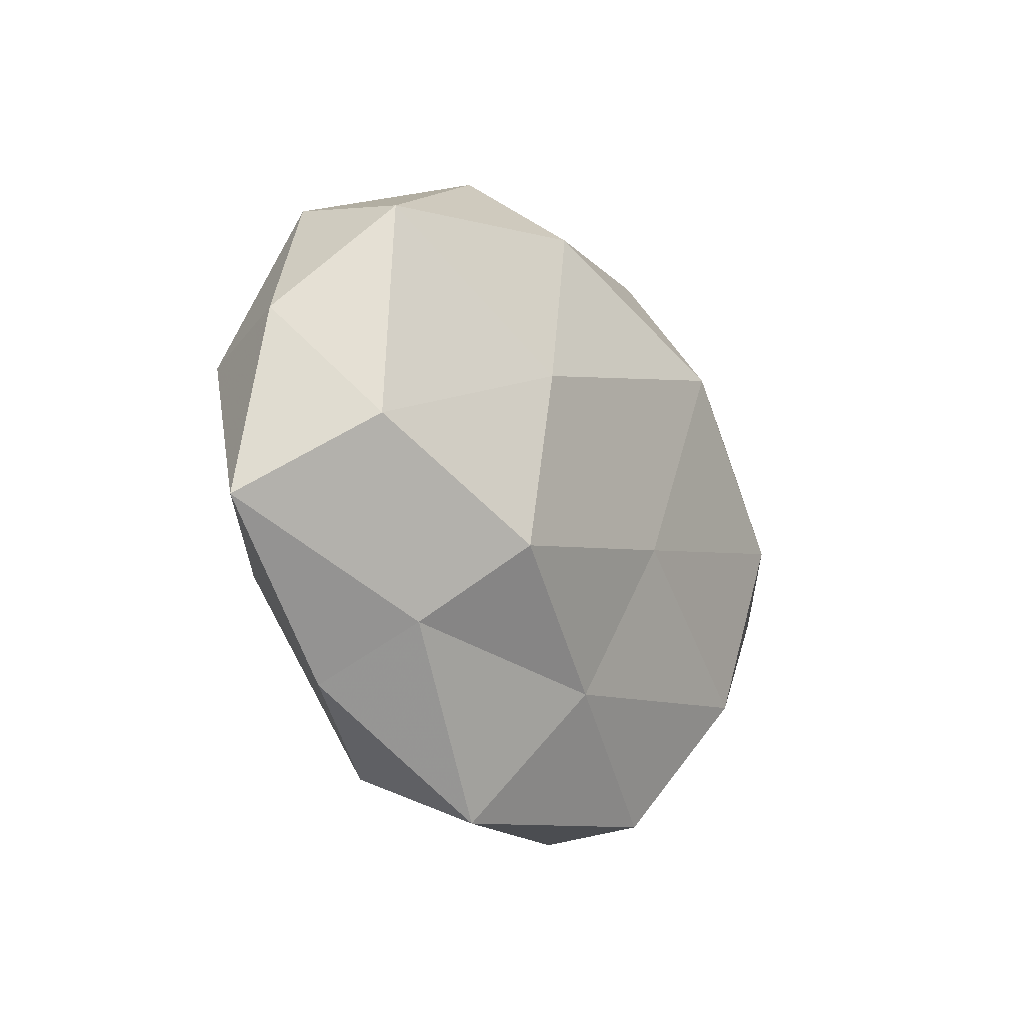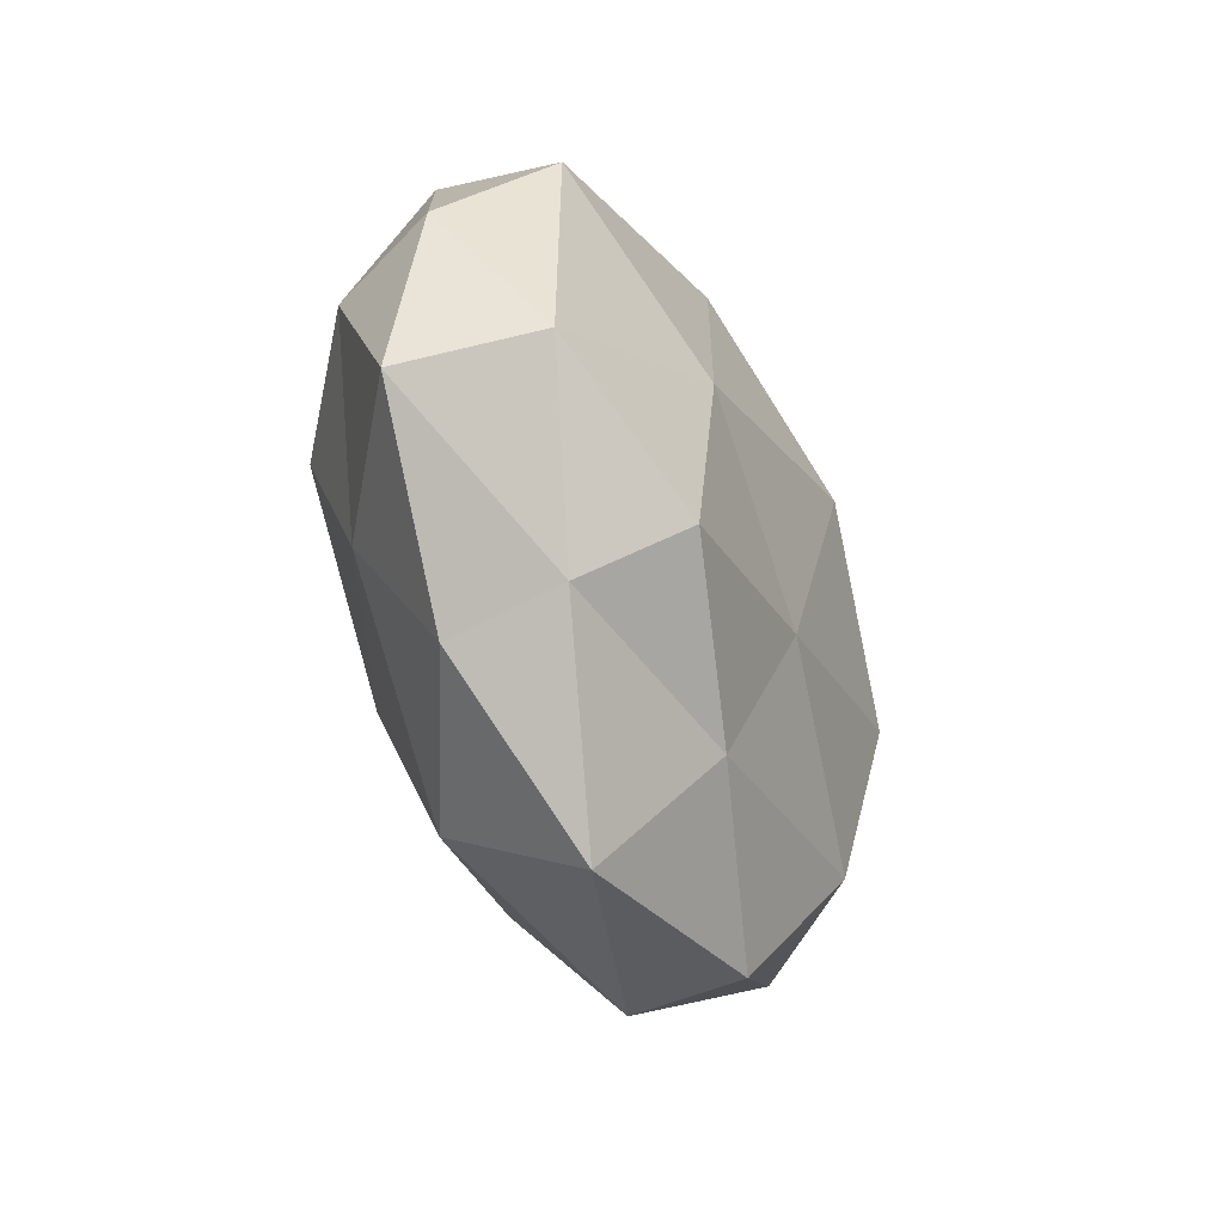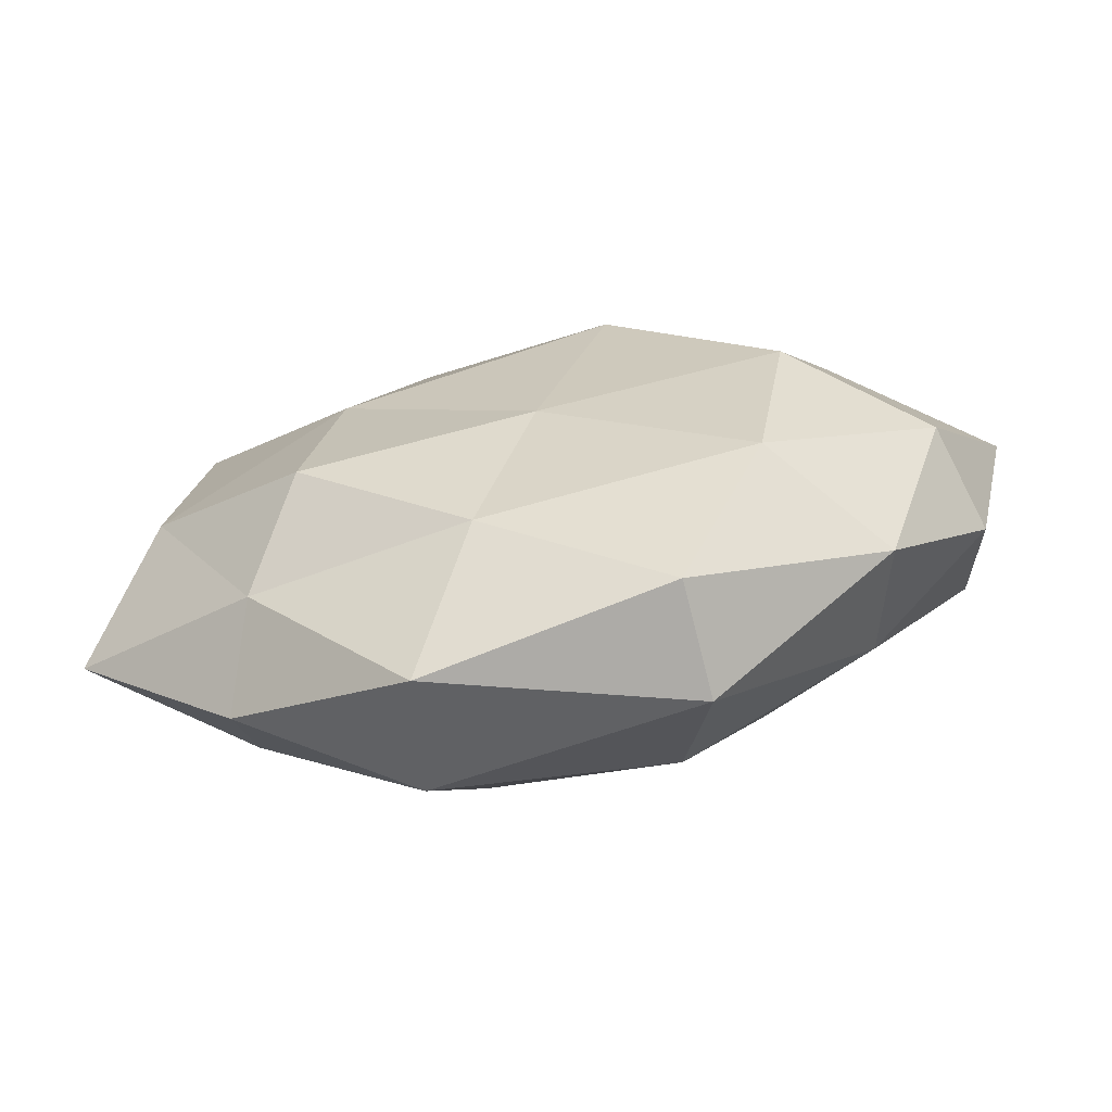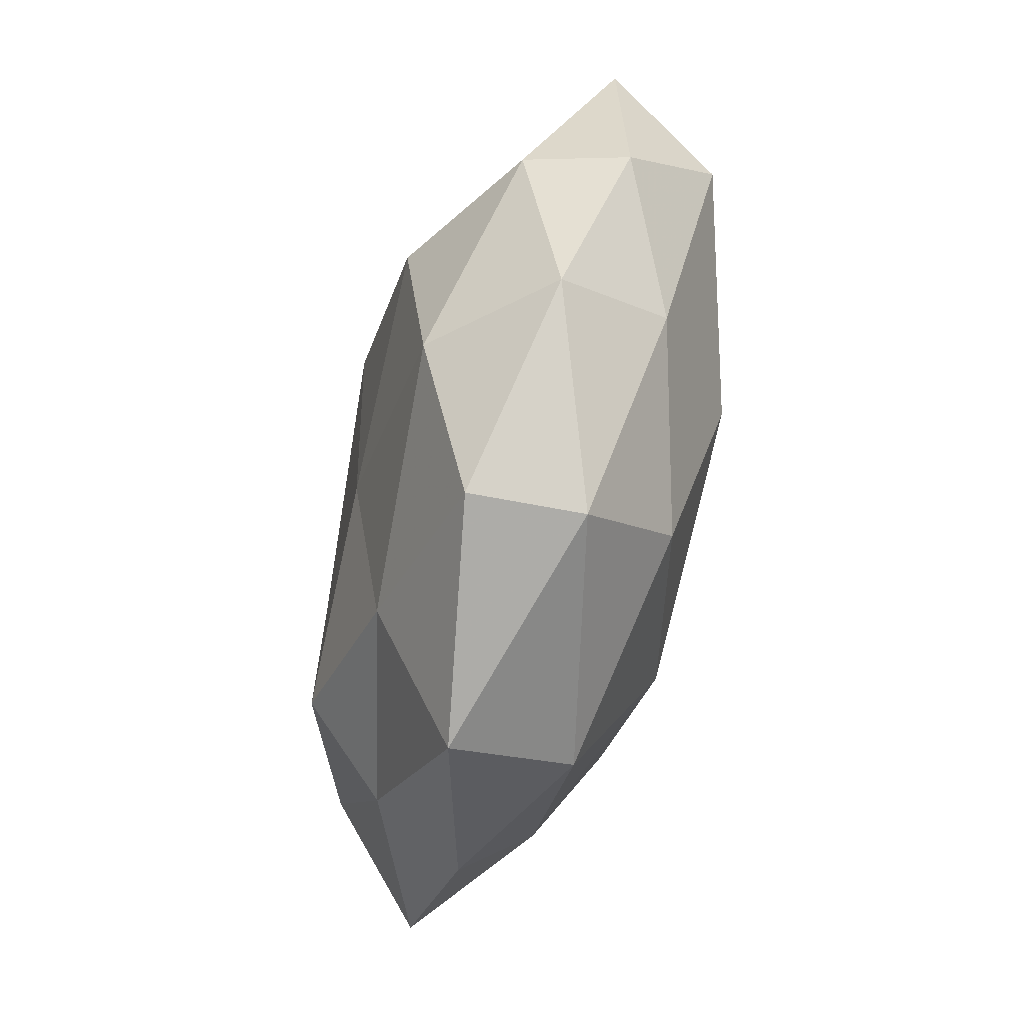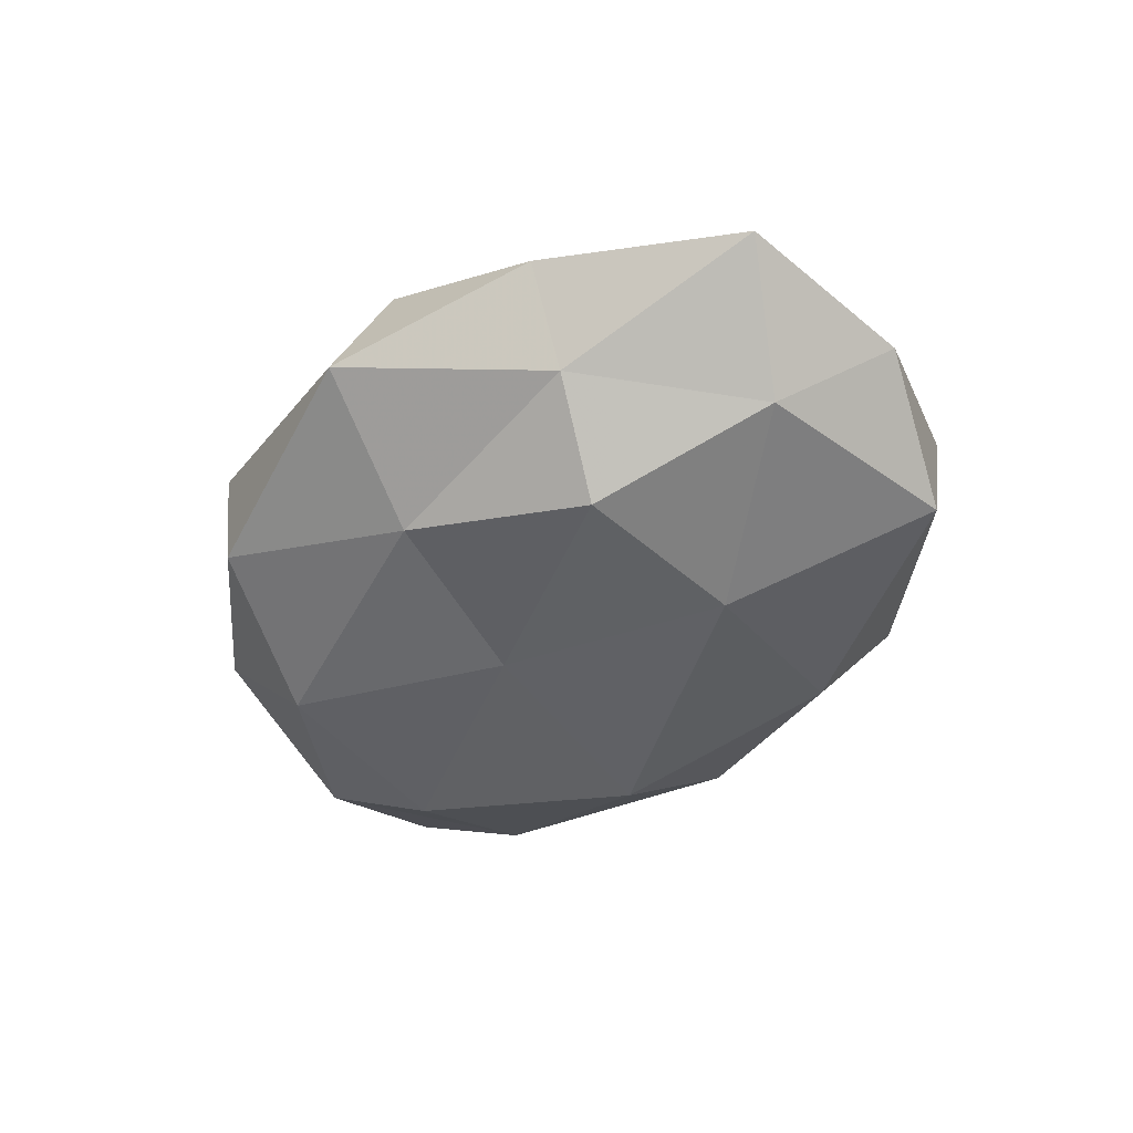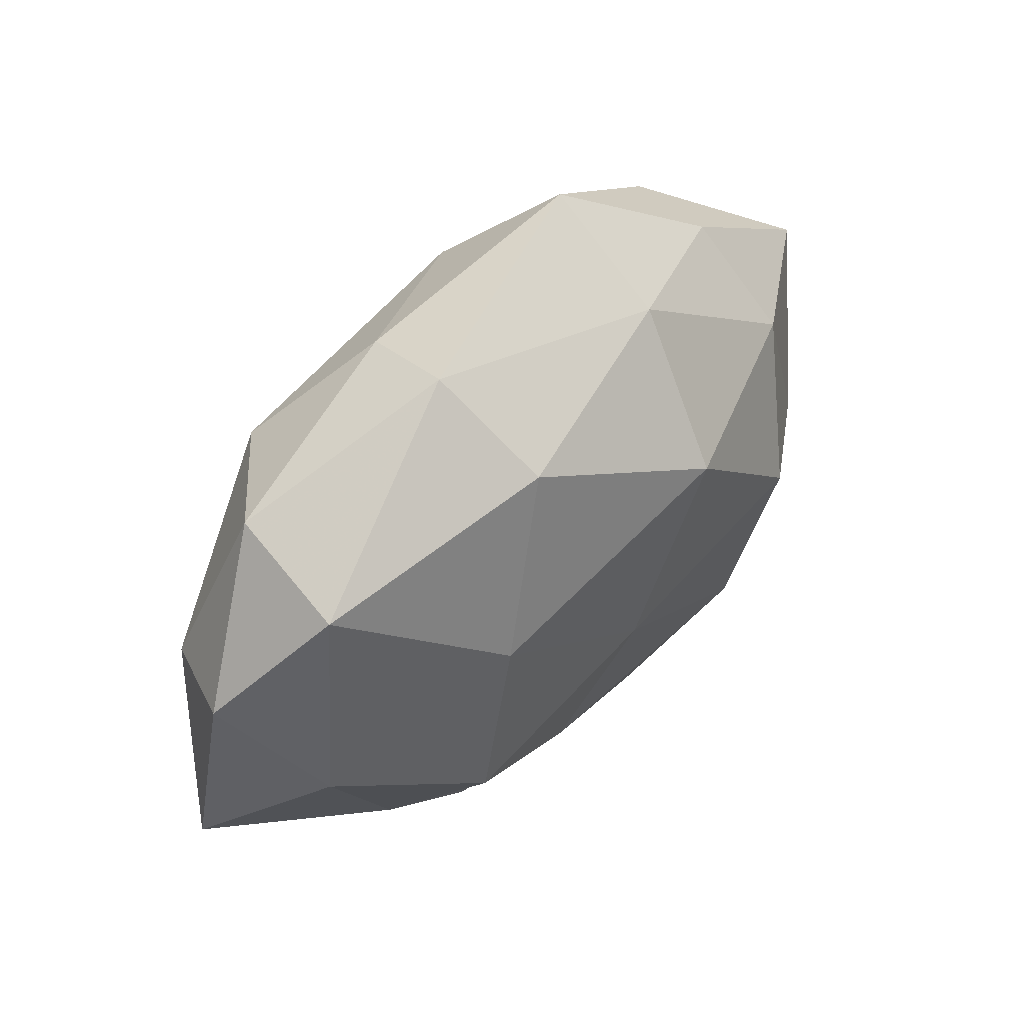
<metadata>
{"format":"obj","ext":"obj","renderer":"f3d","projection":"perspective","resolution":1024,"background":"white","views":[{"elev":-18.2,"azim":123.2,"up":"+Y"},{"elev":-39.0,"azim":112.0,"up":"+Y"},{"elev":-71.0,"azim":-170.5,"up":"+Y"},{"elev":-70.5,"azim":-104.2,"up":"+Y"},{"elev":-44.4,"azim":55.2,"up":"+Z"},{"elev":46.9,"azim":132.7,"up":"+Y"}]}
</metadata>
<code>
v -0.01351 0.03463 -0.01151
v -0.0583 0.01412 -0.0007434
v -0.02468 0.01479 0.01932
v -0.01318 0.0449 0.003398
v 0.01739 0.04002 -0.005113
v 0.01636 -0.03849 0.01178
v -0.03973 -0.02838 -0.004183
v 0.03799 -0.01687 0.01236
v 0.03384 -0.02499 -0.00961
v -0.01573 -0.04193 -0.009715
v 0.0574 -0.01397 -0.0001016
v -0.03472 0.03022 -0.002974
v 0.02685 -0.01563 -0.02072
v 0.04663 -0.003457 -0.0132
v -0.02688 -0.02458 -0.01798
v 0.05464 0.009383 -0.002571
v -0.02295 -0.008205 0.02214
v 0.01466 -0.04544 -0.00424
v -0.01694 -0.04283 0.004561
v 0.0437 0.02423 -0.01242
v -0.03745 0.02835 0.01018
v 0.006404 -0.02905 -0.01577
v 0.01401 0.02988 -0.01793
v -0.0366 -0.02144 0.01001
v -0.001627 -0.009019 -0.02155
v -0.01239 -0.02991 0.01687
v -0.0381 0.01715 -0.01373
v 0.01178 -0.01664 0.02233
v 0.01524 0.03661 0.007791
v -0.005704 0.03241 0.01695
v 0.003414 0.009893 0.02382
v 0.02271 0.007218 -0.02137
v 0.02848 0.02429 0.01725
v 0.0375 -0.03179 0.002238
v -0.05255 -0.009686 0.001713
v -0.03156 -0.001927 -0.02212
v -0.01091 0.01707 -0.02434
v 0.04181 0.02841 0.003411
v 0.03286 0.001501 0.02119
v -0.04844 -0.00675 -0.01104
v 0.04903 0.006219 0.01003
v -0.05085 0.00344 0.01395
f 5 1 4
f 4 1 12
f 11 9 14
f 14 9 13
f 7 15 10
f 16 11 14
f 7 10 19
f 19 18 6
f 19 10 18
f 16 14 20
f 2 21 12
f 12 21 4
f 13 9 22
f 10 15 22
f 9 18 22
f 22 18 10
f 5 23 1
f 20 23 5
f 7 19 24
f 22 25 13
f 15 25 22
f 26 19 6
f 24 26 17
f 24 19 26
f 27 12 1
f 2 12 27
f 8 28 6
f 6 28 26
f 17 26 28
f 29 5 4
f 21 3 30
f 21 30 4
f 4 30 29
f 3 17 31
f 17 28 31
f 31 30 3
f 14 13 32
f 14 32 20
f 20 32 23
f 32 13 25
f 33 29 30
f 33 30 31
f 34 8 6
f 11 8 34
f 11 34 9
f 6 18 34
f 9 34 18
f 35 7 24
f 15 36 25
f 37 1 23
f 27 1 37
f 23 32 37
f 32 25 37
f 37 25 36
f 36 27 37
f 20 5 38
f 16 20 38
f 38 5 29
f 38 29 33
f 8 39 28
f 31 28 39
f 39 33 31
f 40 15 7
f 2 27 40
f 35 2 40
f 35 40 7
f 40 36 15
f 40 27 36
f 41 8 11
f 16 41 11
f 16 38 41
f 38 33 41
f 41 39 8
f 41 33 39
f 42 17 3
f 42 21 2
f 42 3 21
f 24 17 42
f 35 42 2
f 35 24 42

</code>
